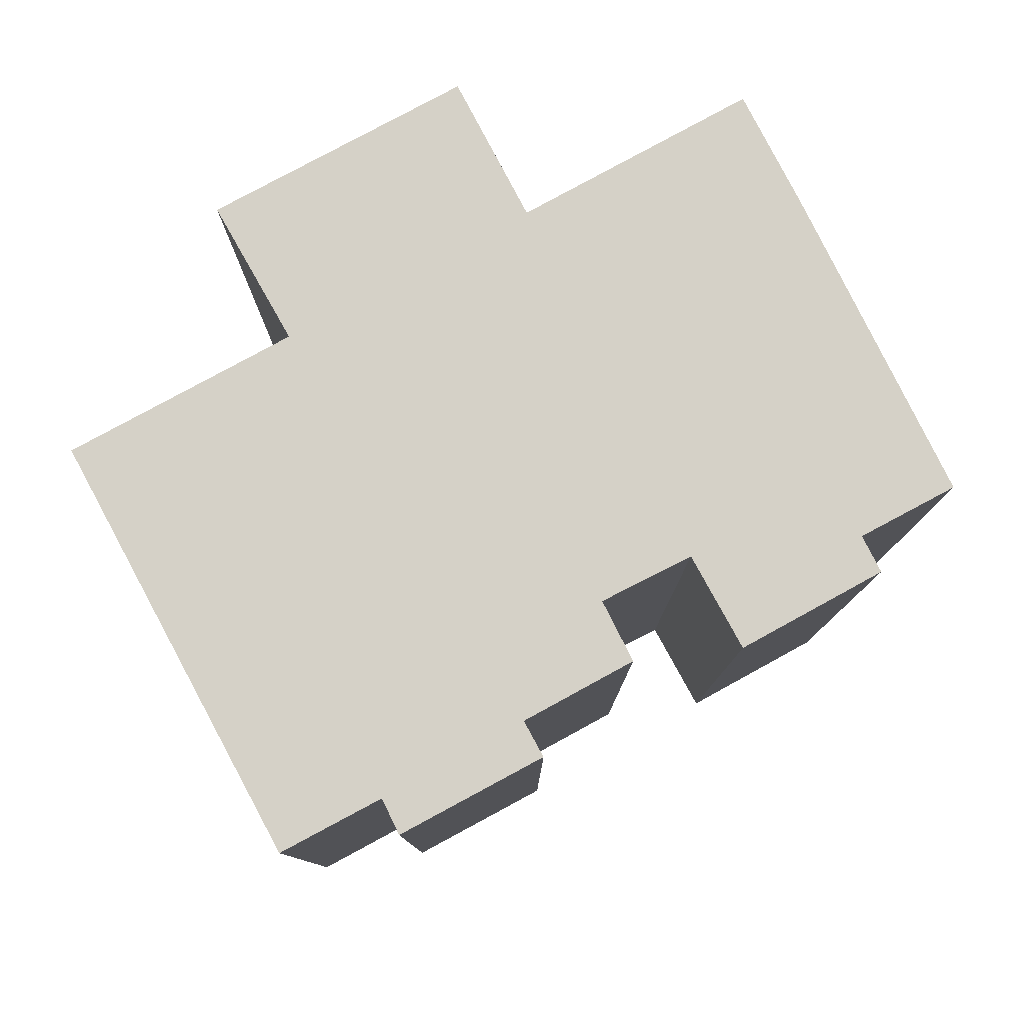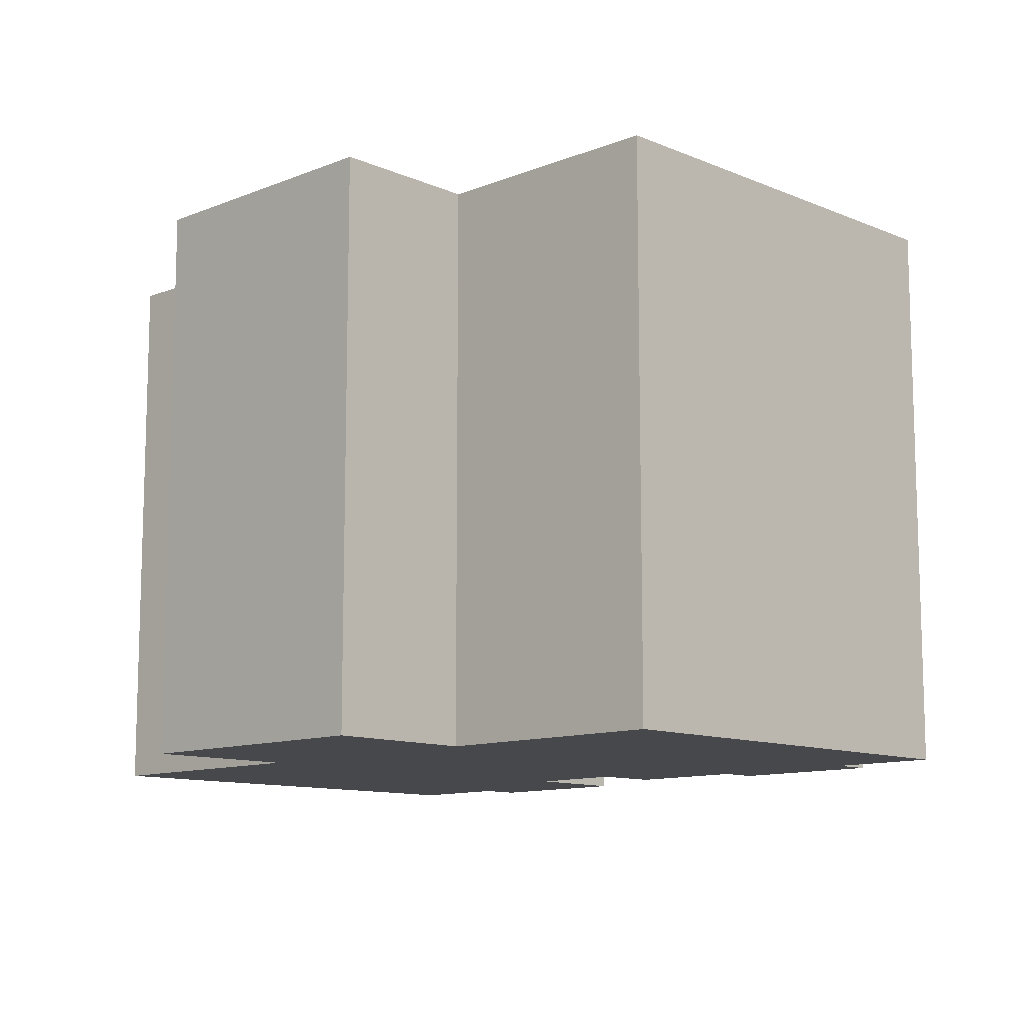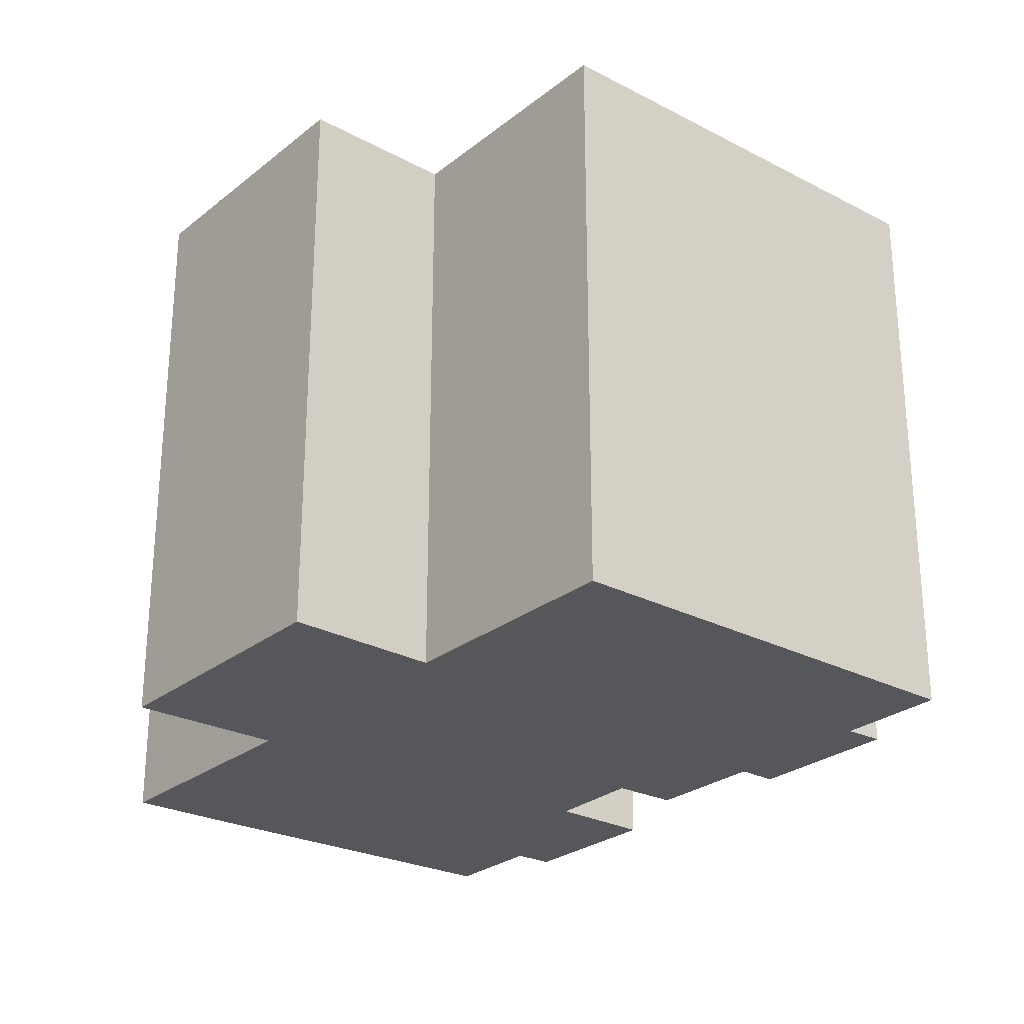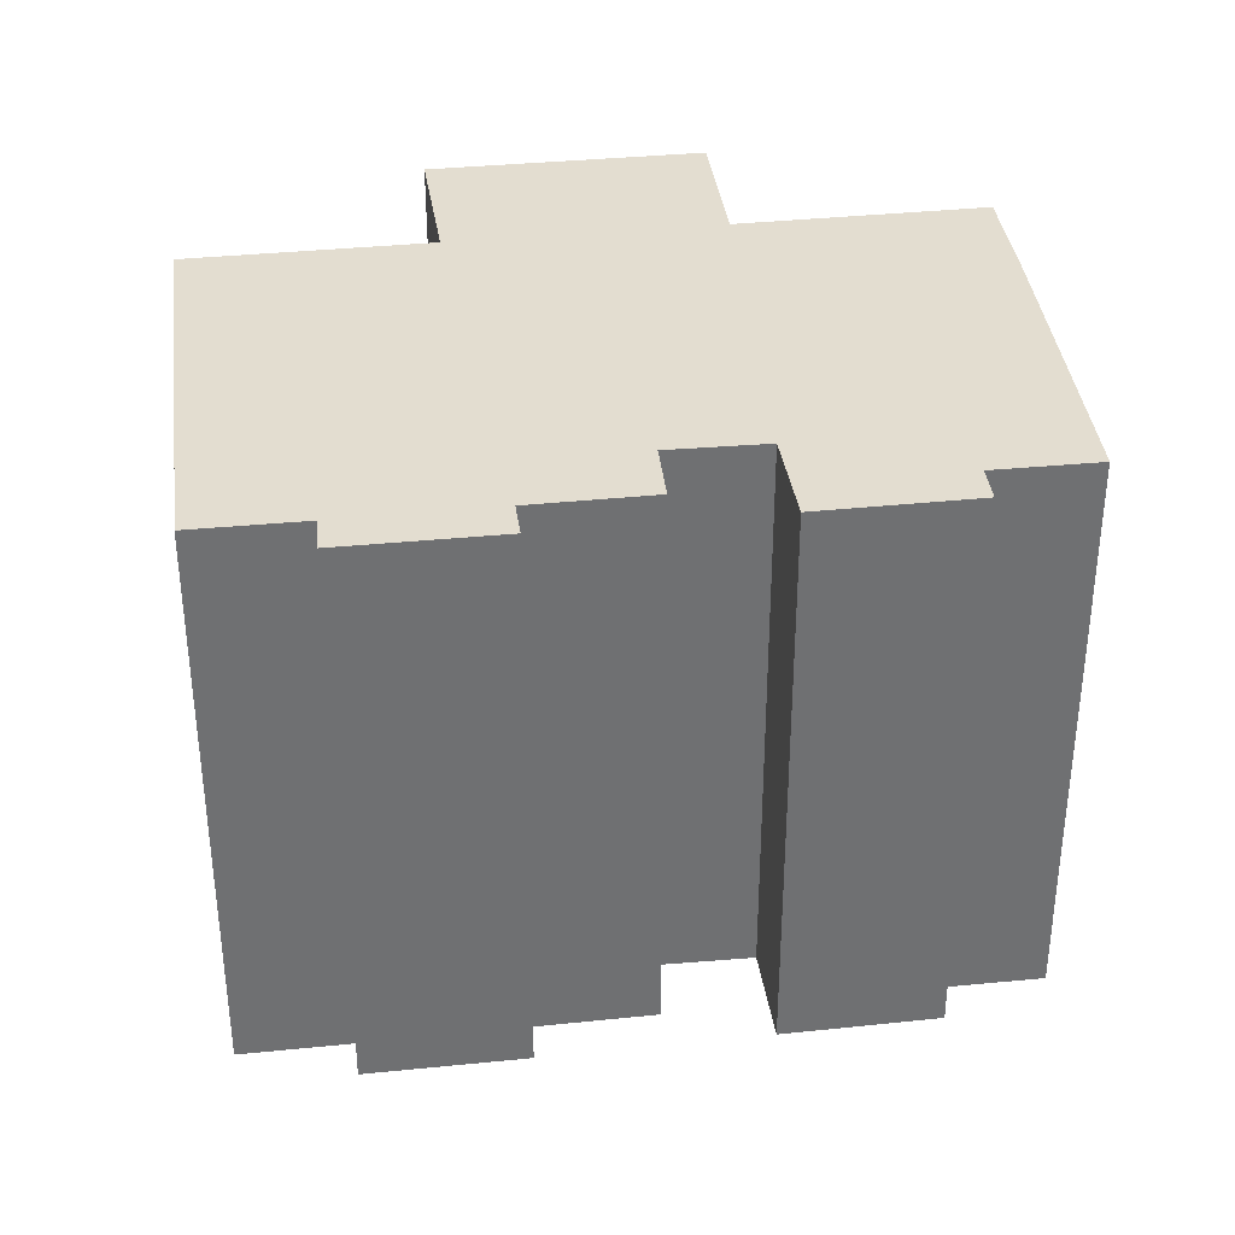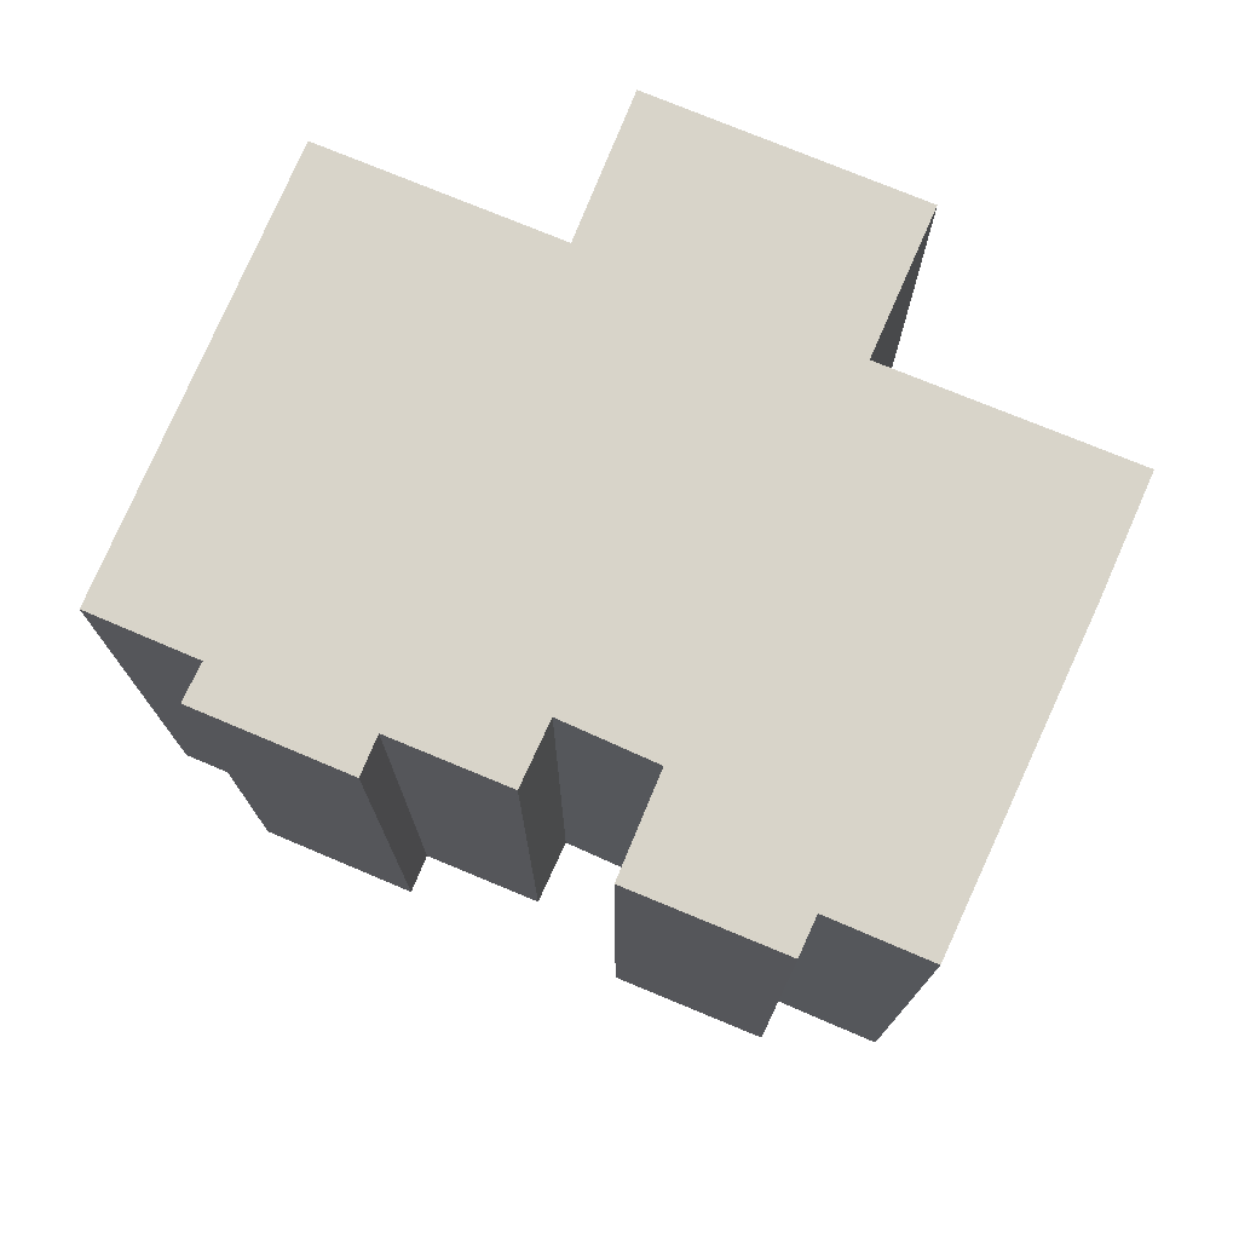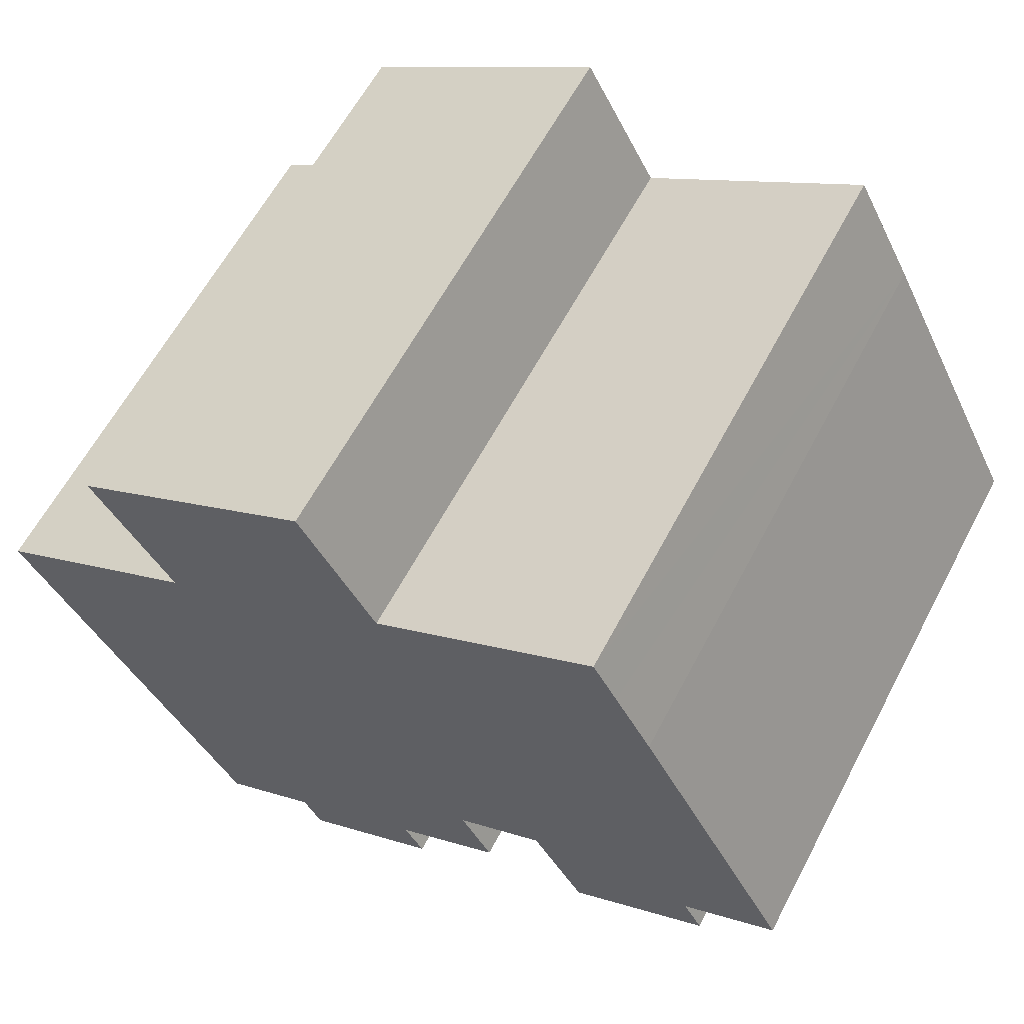
<metadata>
{"format":"obj","ext":"obj","renderer":"f3d","projection":"perspective","resolution":1024,"background":"white","views":[{"elev":79.7,"azim":-178.8,"up":"+Y"},{"elev":-11.2,"azim":74.0,"up":"+Y"},{"elev":-26.6,"azim":80.4,"up":"+Y"},{"elev":35.6,"azim":-158.0,"up":"+Y"},{"elev":75.1,"azim":-127.6,"up":"+Y"},{"elev":61.4,"azim":-152.2,"up":"+Z"}]}
</metadata>
<code>
v  10.73 14.44 -7.279
v  14.12 14.44 -8.064
v  13.67 14.44 -8.946
v  22.22 14.44 0.479
v  16.59 14.44 -9.445
v  16.87 14.44 3.542
v  10.18 14.44 -6.969
v  16.85 14.44 3.554
v  10.68 14.44 -6.104
v  1.837 14.44 -2.188
v  10.87 14.44 6.96
v  4.752 14.44 -3.866
v  10.64 14.44 7.088
v  2.289 14.44 -1.336
v  2.311 14.44 -1.294
v  5.528 14.44 10.04
v  0 14.44 8.841e-16
v  3.832 14.44 7.398
v  4.732 14.44 9.064
v  5.321 14.44 10.15
v  18.29 14.44 5.969
v  18.77 14.44 6.898
v  18.83 14.44 6.869
v  17.43 14.44 4.528
v  12.73 14.44 10.34
v  10.68 14.44 -6.093
v  8.788 14.44 -3.073
v  8.002 14.44 -4.558
v  6.589 14.44 -1.896
v  5.773 14.44 -3.316
v  5.281 14.44 -4.171
v  4.868 14.44 -3.933
v  12.21 14.44 9.408
v  10.93 14.44 7.078
v  5.281 2.554e-16 -4.171
v  4.868 2.408e-16 -3.933
v  1.837 1.34e-16 -2.188
v  4.752 2.367e-16 -3.866
v  2.311 7.923e-17 -1.294
v  0 0 0
v  16.59 5.783e-16 -9.445
v  14.13 14.44 -8.054
v  14.13 4.932e-16 -8.054
v  13.67 5.478e-16 -8.946
v  10.18 4.267e-16 -6.969
v  10.73 4.457e-16 -7.279
v  10.68 3.731e-16 -6.093
v  8.002 2.791e-16 -4.558
v  8.788 1.882e-16 -3.073
v  6.589 1.161e-16 -1.896
v  2.289 8.181e-17 -1.336
v  3.832 -4.53e-16 7.398
v  5.321 -6.218e-16 10.15
v  4.732 -5.55e-16 9.064
v  10.87 -4.262e-16 6.96
v  10.93 -4.334e-16 7.078
v  12.73 -6.332e-16 10.34
v  12.21 -5.761e-16 9.408
v  10.68 3.738e-16 -6.104
v  5.528 -6.145e-16 10.04
v  10.64 -4.34e-16 7.088
v  18.83 -4.206e-16 6.869
v  18.77 -4.224e-16 6.898
v  16.85 -2.176e-16 3.554
v  22.22 -2.933e-17 0.479
v  16.87 -2.169e-16 3.542
v  17.43 -2.773e-16 4.528
v  18.29 -3.655e-16 5.969
v  14.12 4.938e-16 -8.064
v  5.773 2.03e-16 -3.316
g defaultobject
f 1 2 3
f 2 4 5
f 4 2 6
f 6 2 1
f 6 1 7
f 6 7 8
f 8 7 9
f 10 11 12
f 11 10 13
f 13 10 14
f 13 14 15
f 13 15 16
f 16 15 17
f 16 17 18
f 16 18 19
f 16 19 20
f 21 22 23
f 22 21 24
f 22 24 8
f 22 8 25
f 25 8 26
f 26 8 9
f 25 26 27
f 27 26 28
f 25 27 29
f 25 29 30
f 25 30 31
f 25 31 32
f 25 32 33
f 33 32 11
f 11 32 12
f 33 11 34
f 35 32 31
f 32 35 12
f 12 35 10
f 10 35 36
f 10 36 37
f 37 36 38
f 39 17 15
f 17 39 40
f 41 42 5
f 42 41 43
f 44 1 3
f 1 44 7
f 7 44 45
f 45 44 46
f 47 28 26
f 28 47 48
f 49 29 27
f 29 49 50
f 37 14 10
f 14 37 15
f 15 37 39
f 39 37 51
f 40 18 17
f 18 40 52
f 52 19 18
f 19 52 20
f 20 52 53
f 53 52 54
f 55 34 11
f 34 55 33
f 33 55 25
f 25 55 56
f 25 56 57
f 57 56 58
f 45 9 7
f 9 45 59
f 59 26 9
f 26 59 47
f 48 27 28
f 27 48 49
f 53 16 20
f 16 53 13
f 13 53 11
f 11 53 60
f 11 60 61
f 11 61 55
f 57 22 25
f 22 57 23
f 23 57 62
f 62 57 63
f 64 6 8
f 6 64 4
f 4 64 65
f 65 64 66
f 62 21 23
f 21 62 24
f 24 62 8
f 8 62 67
f 8 67 64
f 67 62 68
f 65 5 4
f 5 65 41
f 43 2 42
f 2 43 3
f 3 43 44
f 44 43 69
f 30 35 31
f 35 30 29
f 35 29 70
f 70 29 50
f 63 58 55
f 58 63 57
f 55 58 56
f 65 43 41
f 43 65 46
f 46 65 45
f 45 65 59
f 59 65 47
f 47 65 48
f 48 65 49
f 49 65 50
f 50 65 66
f 50 66 37
f 37 66 51
f 51 66 39
f 39 66 40
f 40 66 64
f 40 64 67
f 40 67 52
f 52 67 68
f 52 68 55
f 55 68 62
f 55 62 63
f 52 55 61
f 52 61 60
f 52 60 54
f 54 60 53
f 70 36 35
f 36 70 38
f 38 70 37
f 37 70 50
f 69 46 44
f 46 69 43

</code>
